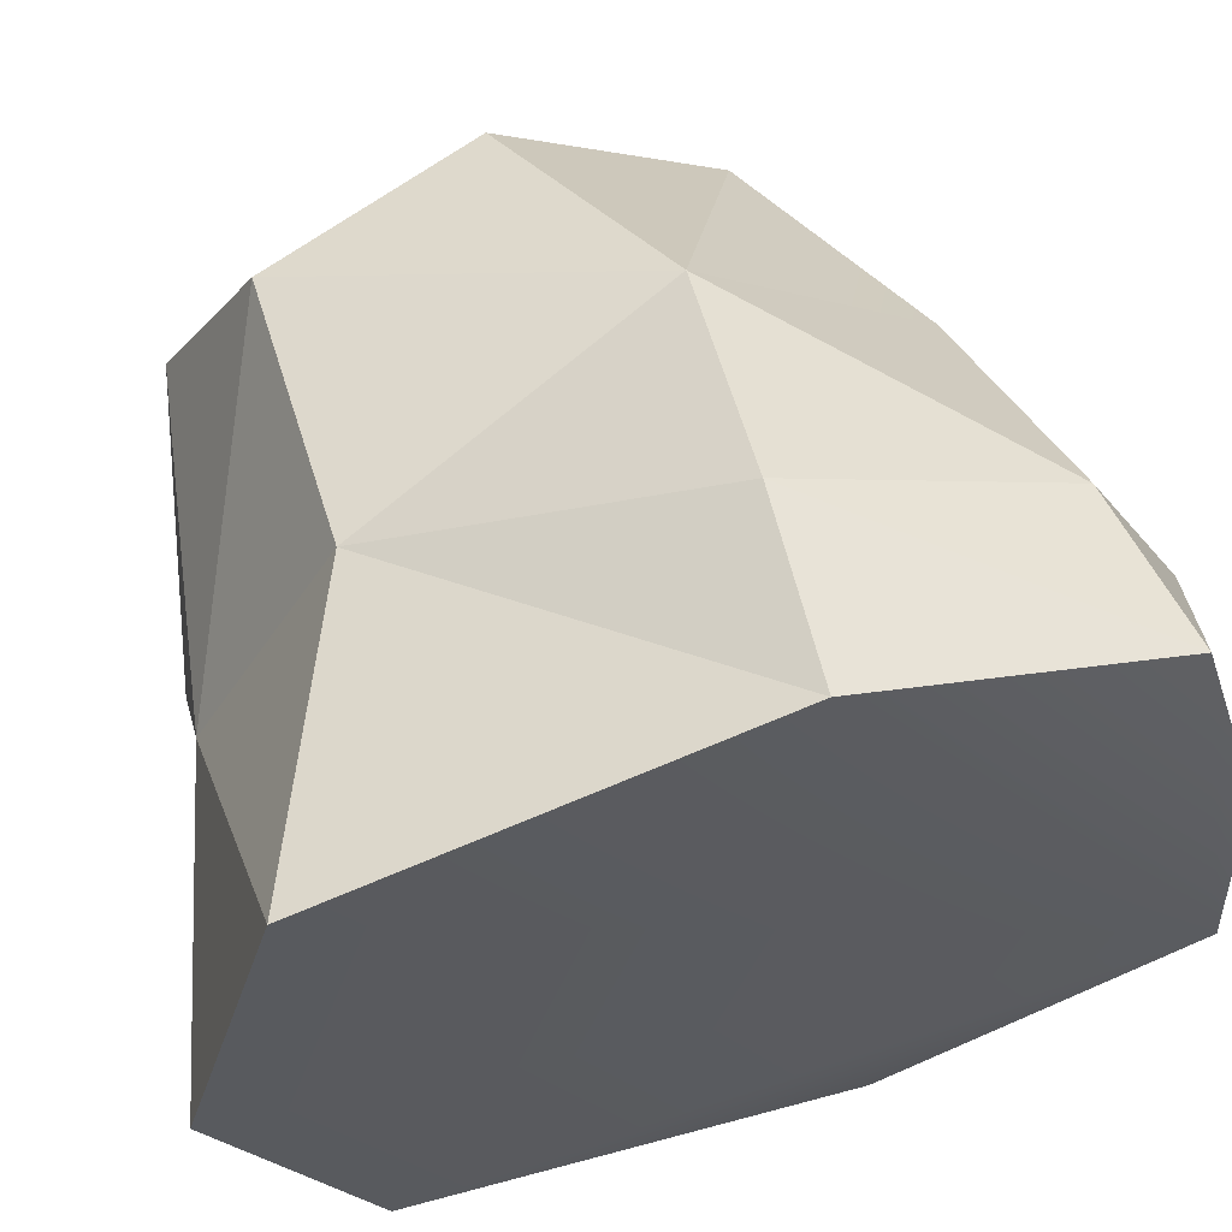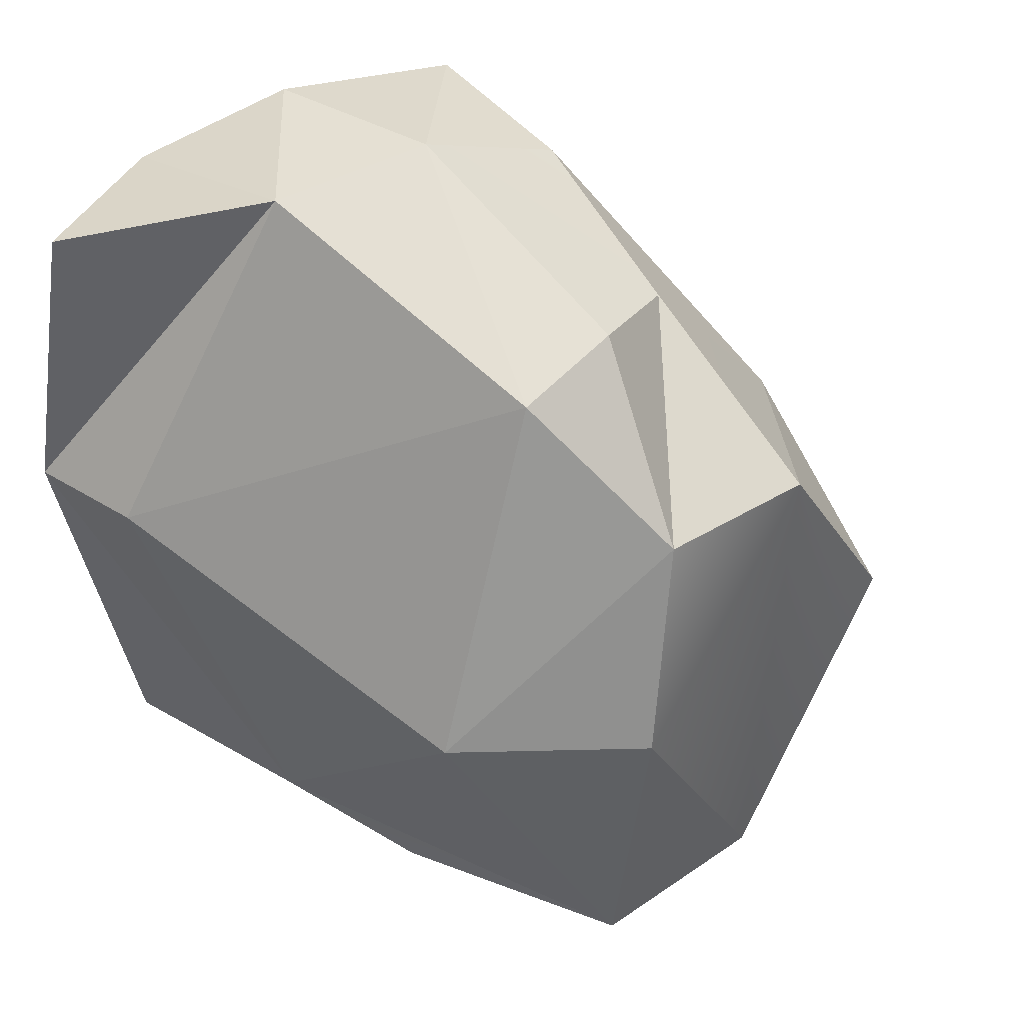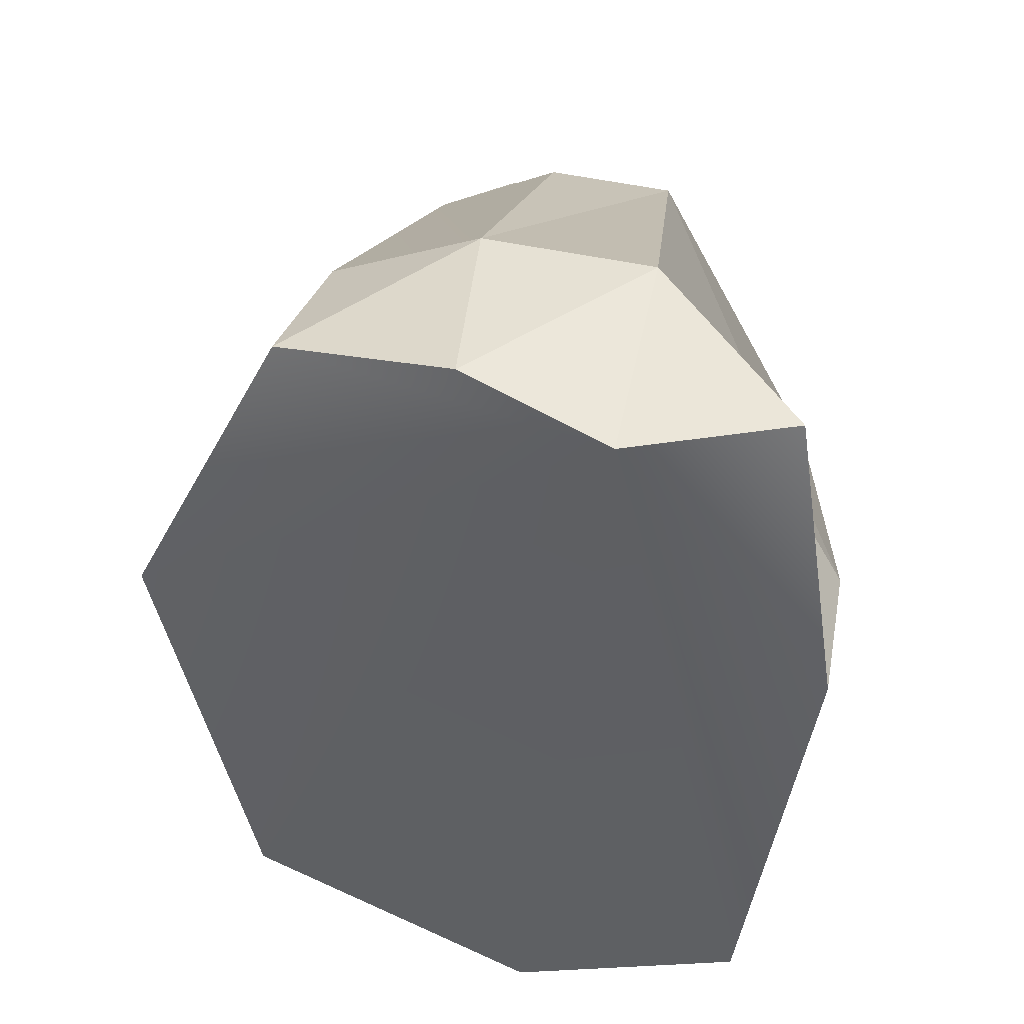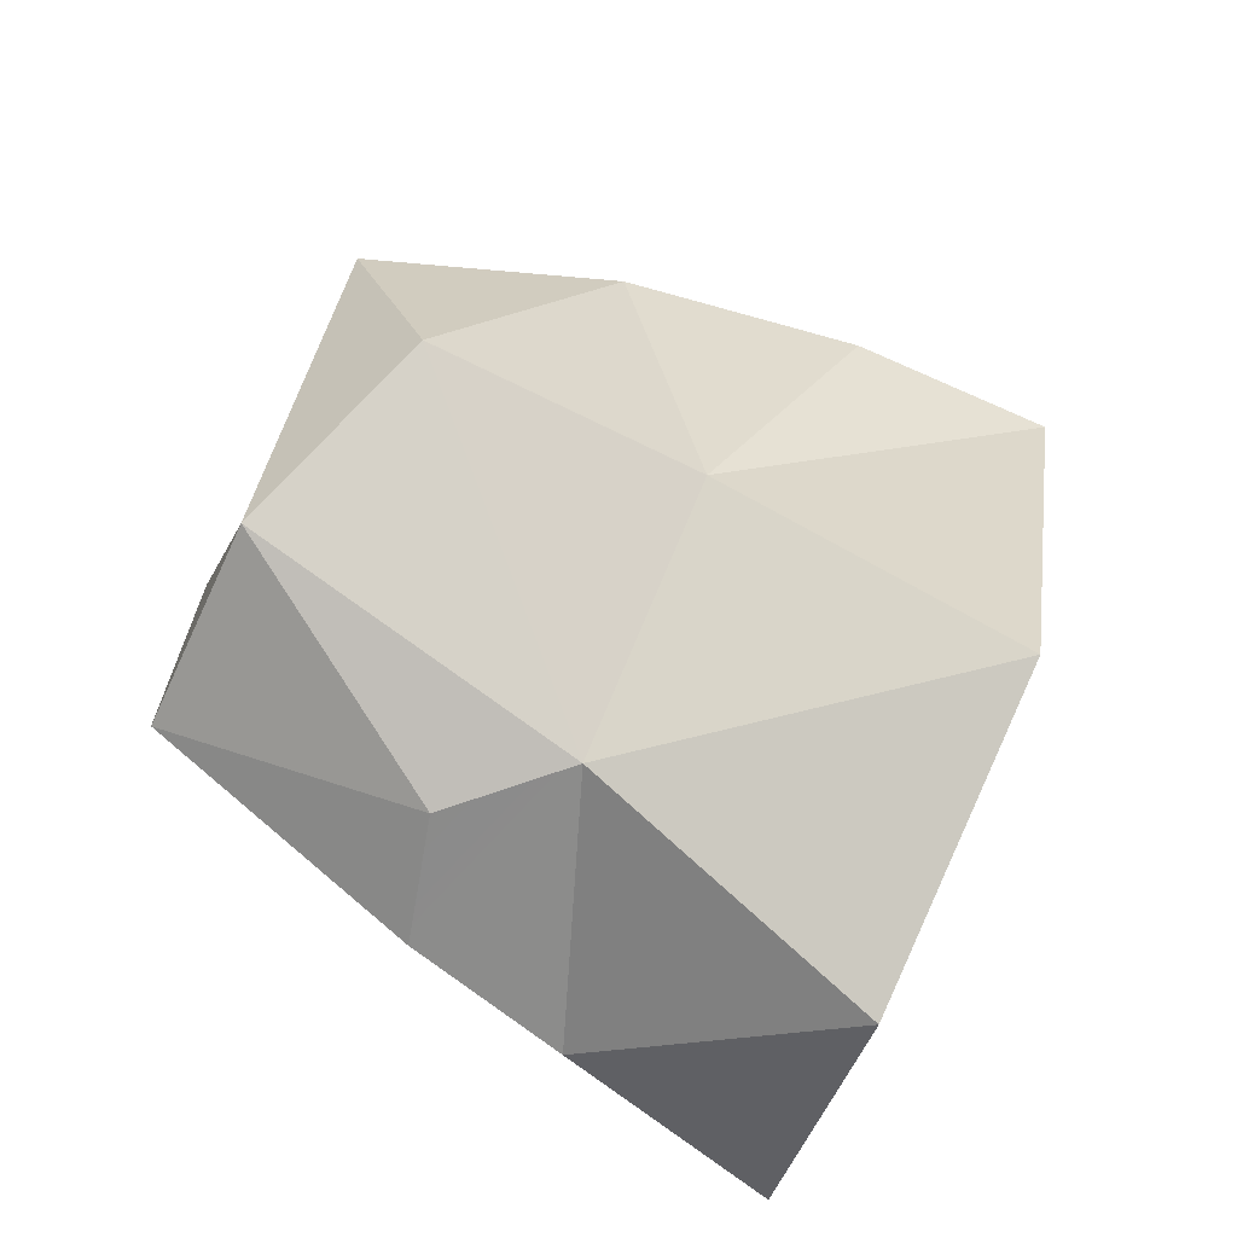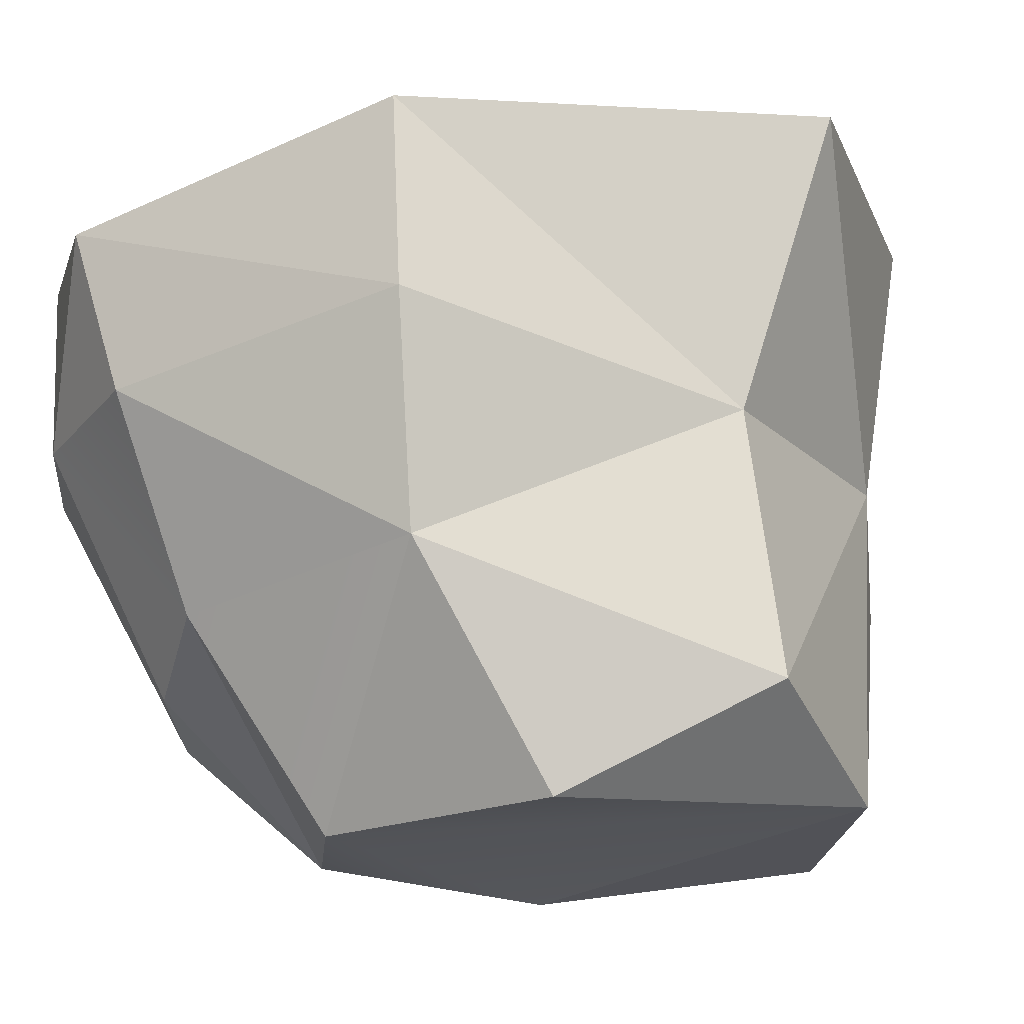
<metadata>
{"format":"obj","ext":"obj","renderer":"f3d","projection":"perspective","resolution":1024,"background":"white","views":[{"elev":68.4,"azim":-109.3,"up":"+Y"},{"elev":45.1,"azim":38.5,"up":"+Z"},{"elev":39.3,"azim":-83.0,"up":"+Z"},{"elev":-71.7,"azim":146.2,"up":"+Z"},{"elev":58.3,"azim":81.5,"up":"+Y"}]}
</metadata>
<code>
g chunk_lElbow
v -0.04869 0.01055 0.3099
v -0.08126 -0.1121 0.3176
v -0.1853 0.008872 0.2986
v -0.08126 -0.1121 0.3176
v -0.2294 -0.09768 0.2782
v -0.1853 0.008872 0.2986
v -0.1279 0.1816 -0.2416
v 0.07136 0.1432 -0.1459
v -0.1305 0.252 0.0519
v 0.07136 0.1432 -0.1459
v 0.00047 0.2263 0.06592
v -0.1305 0.252 0.0519
v -0.2041 -0.1976 -0.2268
v -0.04651 -0.1871 -0.2232
v -0.159 -0.0313 -0.3176
v -0.04651 -0.1871 -0.2232
v 0.05268 -0.01531 -0.2491
v -0.159 -0.0313 -0.3176
v 0.2649 -0.1619 -0.1783
v 0.273 -0.1356 0.01543
v 0.2871 -0.01804 -0.1985
v 0.2649 -0.1619 -0.1783
v 0.1557 -0.2243 0.006004
v 0.273 -0.1356 0.01543
v 0.1506 0.1739 0.07948
v 0.2542 0.1171 -0.1401
v 0.3063 0.1033 0.01455
v -0.2041 -0.1976 -0.2268
v -0.2168 -0.2466 0.07709
v -0.04651 -0.1871 -0.2232
v 0.2649 -0.1619 -0.1783
v 0.07182 -0.1725 -0.2362
v -0.2168 -0.2466 0.07709
v -0.1211 -0.252 0.09237
v -0.04651 -0.1871 -0.2232
v 0.00047 0.2263 0.06592
v 0.07136 0.1432 -0.1459
v 0.1506 0.1739 0.07948
v 0.07136 0.1432 -0.1459
v 0.2542 0.1171 -0.1401
v 0.1506 0.1739 0.07948
v -0.04651 -0.1871 -0.2232
v 0.07182 -0.1725 -0.2362
v 0.05268 -0.01531 -0.2491
v 0.1084 -0.0902 -0.2482
v -0.1211 -0.252 0.09237
v 0.1557 -0.2243 0.006004
v -0.04651 -0.1871 -0.2232
v 0.1557 -0.2243 0.006004
v 0.2649 -0.1619 -0.1783
v -0.04651 -0.1871 -0.2232
v 0.1392 -0.01925 0.2511
v 0.1354 -0.1064 0.2438
v -0.04869 0.01055 0.3099
v 0.1354 -0.1064 0.2438
v -0.08126 -0.1121 0.3176
v -0.04869 0.01055 0.3099
v 0.1354 -0.1064 0.2438
v 0.1392 -0.01925 0.2511
v 0.2471 -0.08486 0.1607
v -0.159 -0.0313 -0.3176
v 0.05268 -0.01531 -0.2491
v -0.1279 0.1816 -0.2416
v 0.05268 -0.01531 -0.2491
v 0.07136 0.1432 -0.1459
v -0.1279 0.1816 -0.2416
v 0.2871 -0.01804 -0.1985
v 0.2542 0.1171 -0.1401
v 0.05268 -0.01531 -0.2491
v 0.2542 0.1171 -0.1401
v 0.07136 0.1432 -0.1459
v 0.05268 -0.01531 -0.2491
v 0.3063 0.1033 0.01455
v 0.2542 0.1171 -0.1401
v 0.2871 -0.01804 -0.1985
v 0.1392 -0.01925 0.2511
v 0.1237 0.06224 0.2259
v 0.2471 -0.08486 0.1607
v 0.1237 0.06224 0.2259
v 0.2764 0.02711 0.1551
v 0.2471 -0.08486 0.1607
v 0.1392 -0.01925 0.2511
v -0.04869 0.01055 0.3099
v 0.1237 0.06224 0.2259
v -0.01938 0.1209 0.2547
v -0.1853 0.008872 0.2986
v -0.1368 0.1394 0.2709
v -0.04869 0.01055 0.3099
v -0.1368 0.1394 0.2709
v -0.01938 0.1209 0.2547
v -0.04869 0.01055 0.3099
v -0.1305 0.252 0.0519
v 0.00047 0.2263 0.06592
v -0.1368 0.1394 0.2709
v 0.00047 0.2263 0.06592
v -0.01938 0.1209 0.2547
v -0.1368 0.1394 0.2709
v 0.1237 0.06224 0.2259
v -0.01938 0.1209 0.2547
v 0.1506 0.1739 0.07948
v 0.2764 0.02711 0.1551
v 0.1506 0.1739 0.07948
v -0.01938 0.1209 0.2547
v 0.00047 0.2263 0.06592
v 0.1506 0.1739 0.07948
v 0.3063 0.1033 0.01455
v 0.2764 0.02711 0.1551
v 0.1506 0.1739 0.07948
v 0.273 -0.1356 0.01543
v 0.1557 -0.2243 0.006004
v 0.2471 -0.08486 0.1607
v 0.1557 -0.2243 0.006004
v 0.1354 -0.1064 0.2438
v 0.2471 -0.08486 0.1607
v -0.08126 -0.1121 0.3176
v 0.1354 -0.1064 0.2438
v -0.1211 -0.252 0.09237
v 0.1354 -0.1064 0.2438
v 0.1557 -0.2243 0.006004
v -0.1211 -0.252 0.09237
v -0.2294 -0.09768 0.2782
v -0.08126 -0.1121 0.3176
v -0.201 -0.2147 0.2861
v -0.201 -0.2147 0.2861
v -0.08126 -0.1121 0.3176
v -0.2168 -0.2466 0.07709
v -0.08126 -0.1121 0.3176
v -0.1211 -0.252 0.09237
v -0.2168 -0.2466 0.07709
v 0.07182 -0.1725 -0.2362
v 0.2649 -0.1619 -0.1783
v 0.1084 -0.0902 -0.2482
v 0.2649 -0.1619 -0.1783
v 0.2871 -0.01804 -0.1985
v 0.1084 -0.0902 -0.2482
v 0.2871 -0.01804 -0.1985
v 0.05268 -0.01531 -0.2491
v 0.1084 -0.0902 -0.2482
v -0.1279 0.1816 -0.2416
v -0.2294 -0.09768 0.2782
v -0.159 -0.0313 -0.3176
v -0.2041 -0.1976 -0.2268
v -0.1305 0.252 0.0519
v -0.2168 -0.2466 0.07709
v -0.2041 -0.1976 -0.2268
v -0.2294 -0.09768 0.2782
v -0.201 -0.2147 0.2861
v -0.2168 -0.2466 0.07709
v -0.1368 0.1394 0.2709
v -0.1853 0.008872 0.2986
v -0.1305 0.252 0.0519
v 0.2764 0.02711 0.1551
v 0.273 -0.1356 0.01543
v 0.2471 -0.08486 0.1607
v 0.2871 -0.01804 -0.1985
v 0.3063 0.1033 0.01455
g chunk_lElbow_0
f 3 2 1
f 6 5 4
f 9 8 7
f 12 11 10
f 15 14 13
f 18 17 16
f 21 20 19
f 24 23 22
f 27 26 25
f 30 29 28
f 32 31 30
f 35 34 33
f 38 37 36
f 41 40 39
f 44 43 42
f 44 45 43
f 48 47 46
f 51 50 49
f 54 53 52
f 57 56 55
f 60 59 58
f 63 62 61
f 66 65 64
f 69 68 67
f 72 71 70
f 75 74 73
f 78 77 76
f 81 80 79
f 84 83 82
f 84 85 83
f 88 87 86
f 91 90 89
f 94 93 92
f 97 96 95
f 100 99 98
f 102 98 101
f 105 104 103
f 108 107 106
f 111 110 109
f 114 113 112
f 117 116 115
f 120 119 118
f 123 122 121
f 126 125 124
f 129 128 127
f 132 131 130
f 135 134 133
f 138 137 136
f 141 140 139
f 141 142 140
f 140 143 139
f 145 144 140
f 148 147 146
f 146 150 149
f 146 149 151
f 154 153 152
f 152 153 155
f 152 155 156

</code>
